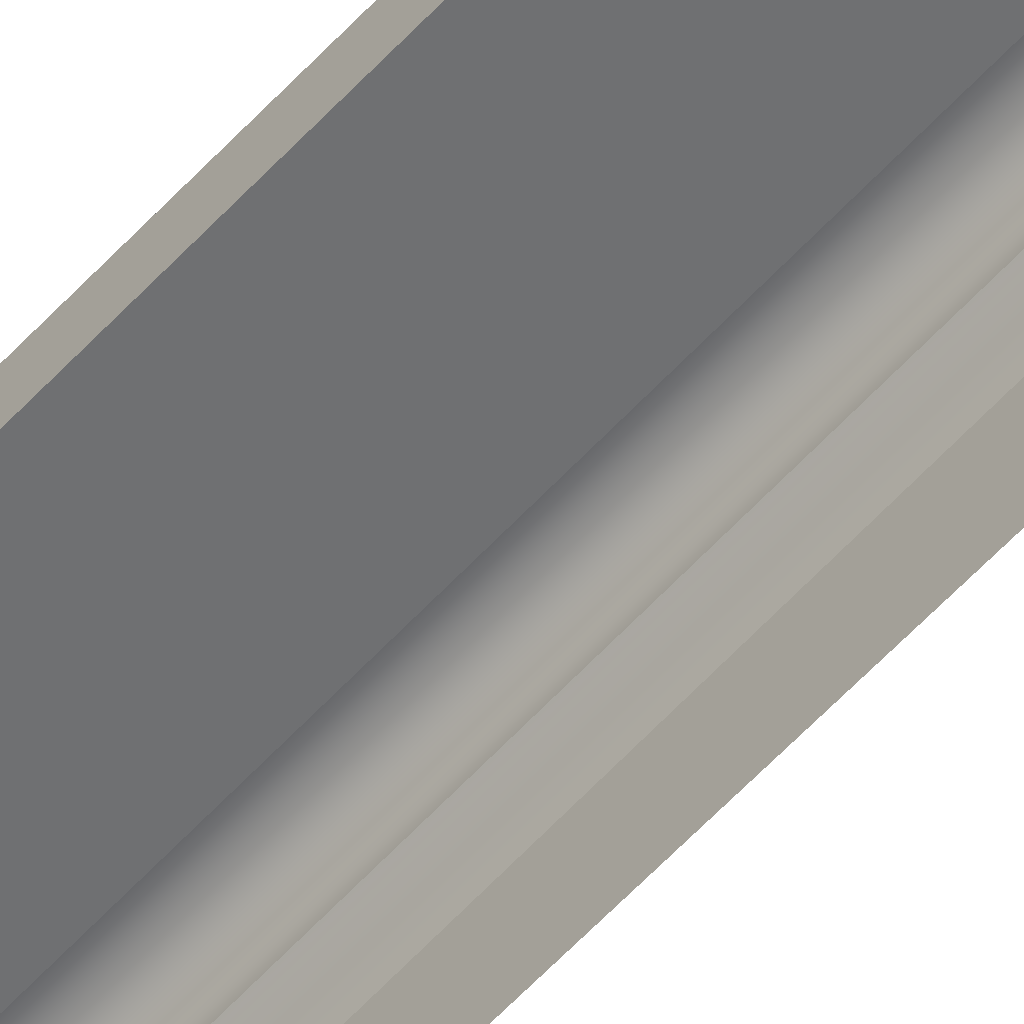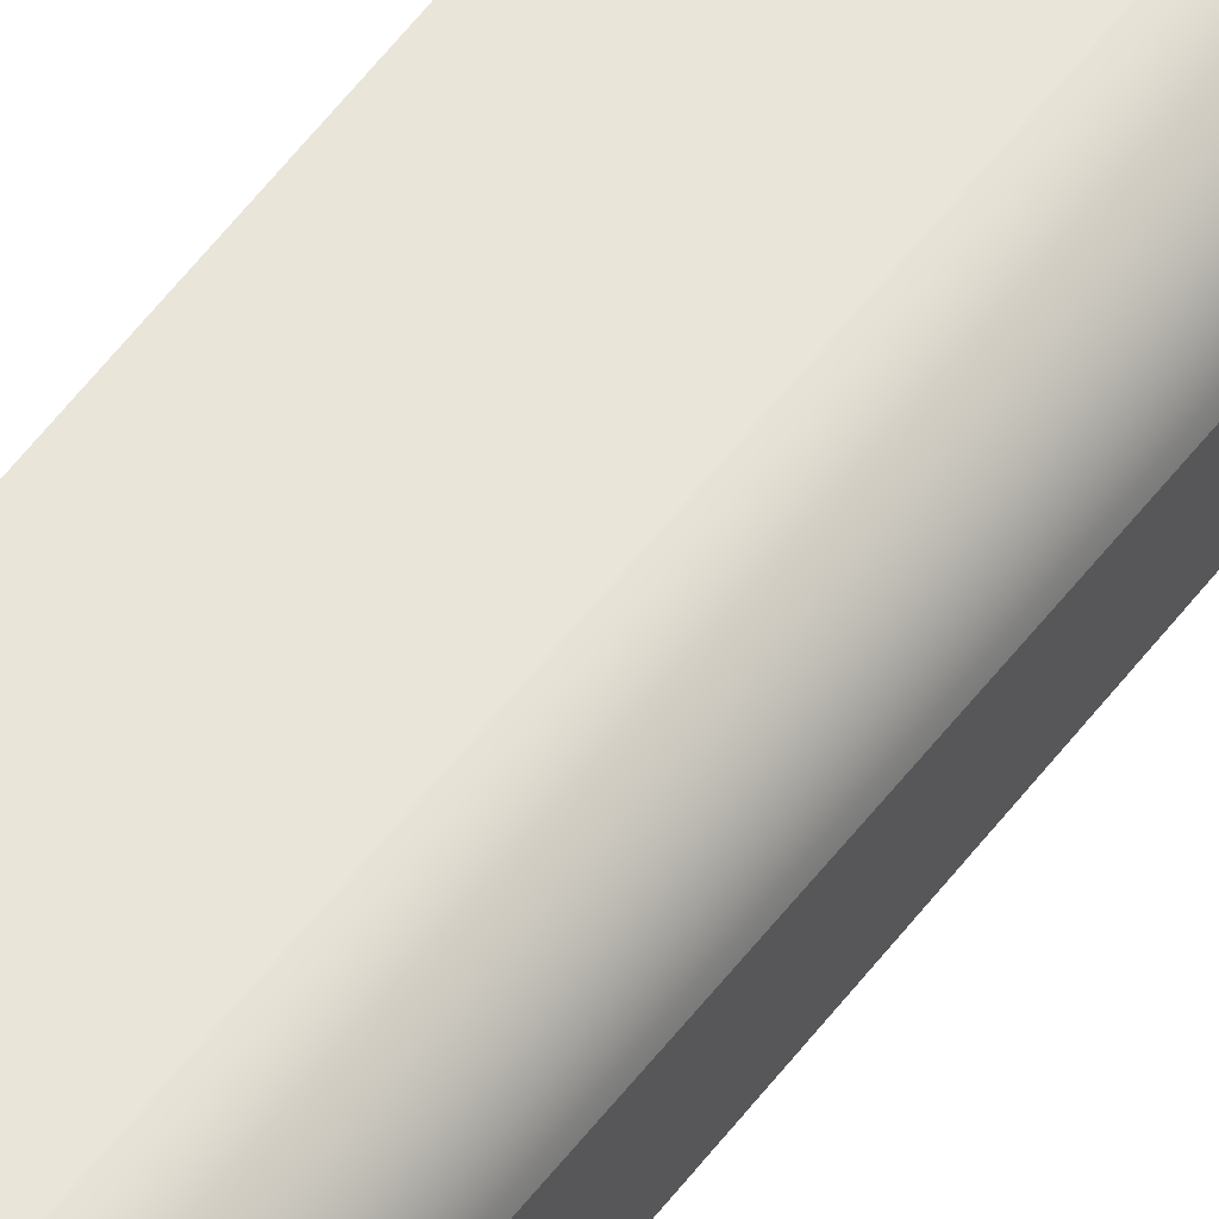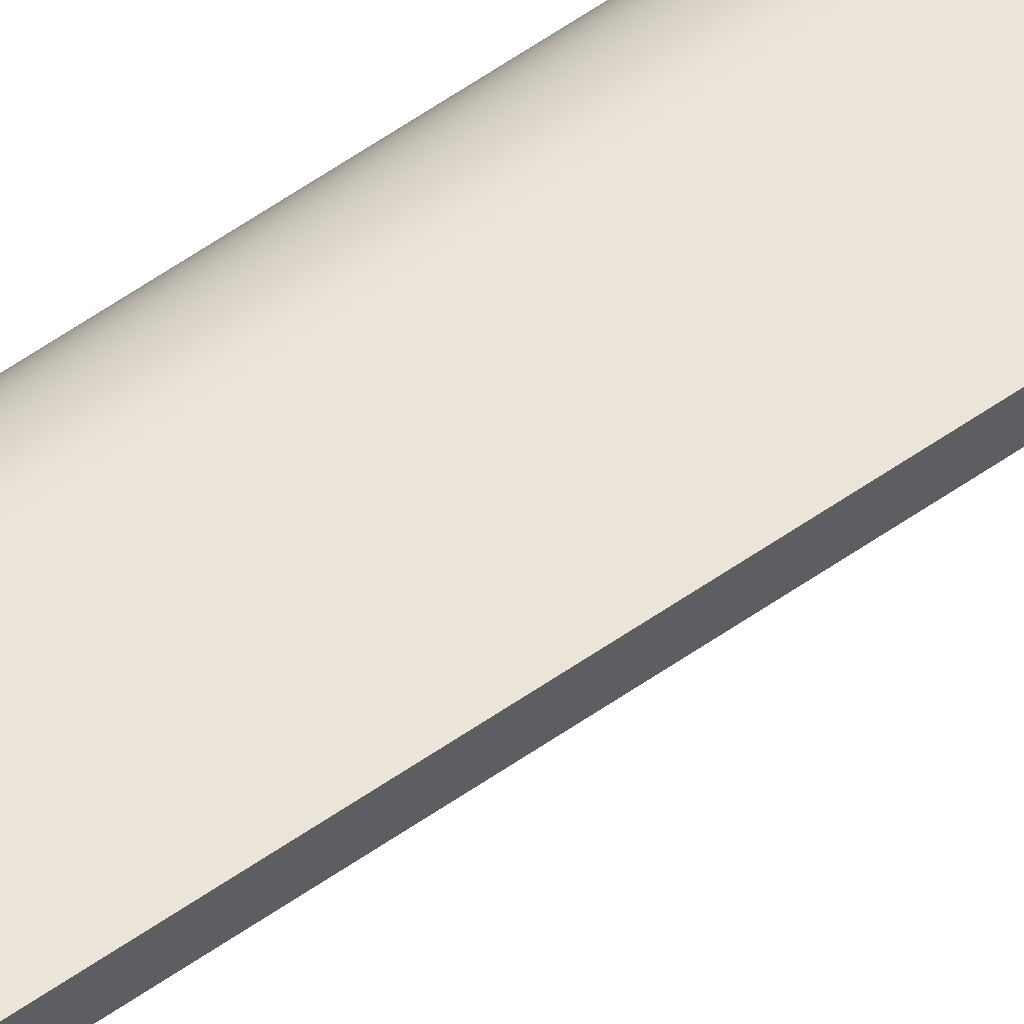
<metadata>
{"format":"obj","ext":"obj","renderer":"f3d","projection":"perspective","resolution":1024,"background":"white","views":[{"elev":-54.8,"azim":139.5,"up":"+Z"},{"elev":58.4,"azim":-142.7,"up":"+Z"},{"elev":59.0,"azim":54.2,"up":"+Z"}]}
</metadata>
<code>
v -0.3818 0.8862 0.3327
v -0.3874 0.8862 0.3327
v -0.3871 0.8862 0.3583
v -0.3818 -0.195 0.3327
v -0.3874 -0.195 0.357
v -0.3874 0.8862 0.357
v -0.3865 0.8862 0.3595
v -0.3871 -0.195 0.3583
v -0.3865 -0.195 0.3595
v -0.3859 0.8862 0.3607
v -0.3818 0.8862 0.3554
v -0.3859 -0.195 0.3607
v -0.3851 0.8862 0.3618
v -0.3818 -0.195 0.3554
v -0.3818 0.8862 0.3562
v -0.3851 -0.195 0.3618
v -0.3843 0.8862 0.3628
v -0.3818 -0.195 0.3562
v -0.3823 0.8862 0.3645
v -0.3843 -0.195 0.3628
v -0.3833 0.8862 0.3637
v -0.3823 -0.195 0.3645
v -0.3811 0.8862 0.3652
v -0.3817 0.8862 0.357
v -0.3833 -0.195 0.3637
v -0.3811 -0.195 0.3652
v -0.3817 -0.195 0.357
v -0.3815 0.8862 0.3577
v -0.3815 -0.195 0.3577
v -0.3799 0.8862 0.3658
v -0.3812 0.8862 0.3585
v -0.3812 -0.195 0.3585
v -0.3799 -0.195 0.3658
v -0.3808 0.8862 0.3591
v -0.3808 -0.195 0.3591
v -0.3787 0.8862 0.3663
v -0.3803 0.8862 0.3597
v -0.3803 -0.195 0.3597
v -0.3787 -0.195 0.3663
v -0.3797 0.8862 0.3602
v -0.3797 -0.195 0.3602
v -0.3774 0.8862 0.3666
v -0.3791 0.8862 0.3606
v -0.3791 -0.195 0.3606
v -0.3774 -0.195 0.3666
v -0.3784 0.8862 0.3609
v -0.3784 -0.195 0.3609
v -0.3761 0.8862 0.3668
v -0.3776 0.8862 0.3611
v -0.3776 -0.195 0.3611
v -0.3761 -0.195 0.3668
v -0.3768 0.8862 0.3612
v -0.3768 -0.195 0.3612
v -0.3533 0.8862 0.3668
v -0.3761 0.8862 0.3611
v -0.3761 -0.195 0.3611
v -0.3533 -0.195 0.3668
v -0.3533 -0.195 0.3611
v -0.3533 0.8862 0.3611
f 6 5 2
f 3 8 6
f 7 9 3
f 5 6 8
f 8 3 9
f 9 7 12
f 10 12 7
f 12 10 16
f 13 16 10
f 17 13 1
f 15 14 11
f 11 14 15
f 12 4 16
f 16 4 12
f 16 13 20
f 17 20 13
f 21 17 1
f 14 15 18
f 18 15 14
f 22 4 18
f 18 4 22
f 19 21 1
f 19 15 23
f 16 4 20
f 20 4 16
f 17 21 20
f 24 18 15
f 15 18 24
f 25 4 22
f 22 4 25
f 18 26 22
f 22 26 18
f 21 19 25
f 24 23 15
f 19 23 22
f 20 4 25
f 25 4 20
f 25 20 21
f 18 24 27
f 27 24 18
f 22 25 19
f 26 18 27
f 27 18 26
f 26 22 23
f 28 23 24
f 28 27 24
f 24 27 28
f 26 27 29
f 29 27 26
f 23 30 26
f 31 23 28
f 27 28 29
f 29 28 27
f 26 29 32
f 32 29 26
f 33 26 30
f 30 23 34
f 34 23 31
f 31 29 28
f 28 29 31
f 29 31 32
f 32 31 29
f 26 32 35
f 35 32 26
f 26 35 33
f 33 35 26
f 30 36 33
f 37 30 34
f 34 32 31
f 31 32 34
f 32 34 35
f 35 34 32
f 33 35 38
f 38 35 33
f 39 33 36
f 36 30 40
f 40 30 37
f 37 35 34
f 34 35 37
f 35 37 38
f 38 37 35
f 33 38 41
f 41 38 33
f 33 41 39
f 39 41 33
f 36 42 39
f 43 36 40
f 41 37 40
f 40 37 41
f 37 41 38
f 38 41 37
f 39 41 44
f 44 41 39
f 45 39 42
f 42 36 46
f 46 36 43
f 44 40 43
f 43 40 44
f 40 44 41
f 41 44 40
f 39 44 47
f 47 44 39
f 39 47 45
f 45 47 39
f 42 48 45
f 49 42 46
f 47 43 46
f 46 43 47
f 43 47 44
f 44 47 43
f 45 47 50
f 50 47 45
f 51 45 48
f 48 42 52
f 52 42 49
f 50 46 49
f 49 46 50
f 46 50 47
f 47 50 46
f 45 50 53
f 53 50 45
f 45 53 51
f 51 53 45
f 48 54 51
f 55 48 52
f 53 49 52
f 52 49 53
f 49 53 50
f 50 53 49
f 51 53 56
f 56 53 51
f 57 51 54
f 54 48 55
f 56 52 55
f 55 52 56
f 52 56 53
f 53 56 52
f 51 56 58
f 58 56 51
f 57 54 58
f 59 54 55
f 55 58 56
f 56 58 55
f 59 58 54
f 58 55 59
f 59 55 58
f 2 5 6
f 6 8 3
f 3 9 7
f 8 6 5
f 9 3 8
f 12 7 9
f 7 12 10
f 16 10 12
f 10 16 13
f 1 13 17
f 20 13 16
f 13 20 17
f 1 17 21
f 1 21 19
f 23 15 19
f 20 21 17
f 25 19 21
f 15 23 24
f 22 23 19
f 21 20 25
f 19 25 22
f 23 22 26
f 24 23 28
f 26 30 23
f 28 23 31
f 30 26 33
f 34 23 30
f 31 23 34
f 33 36 30
f 34 30 37
f 36 33 39
f 40 30 36
f 37 30 40
f 39 42 36
f 40 36 43
f 42 39 45
f 46 36 42
f 43 36 46
f 45 48 42
f 46 42 49
f 48 45 51
f 52 42 48
f 49 42 52
f 51 54 48
f 52 48 55
f 54 51 57
f 55 48 54
f 58 54 57
f 55 54 59
f 54 58 59

</code>
